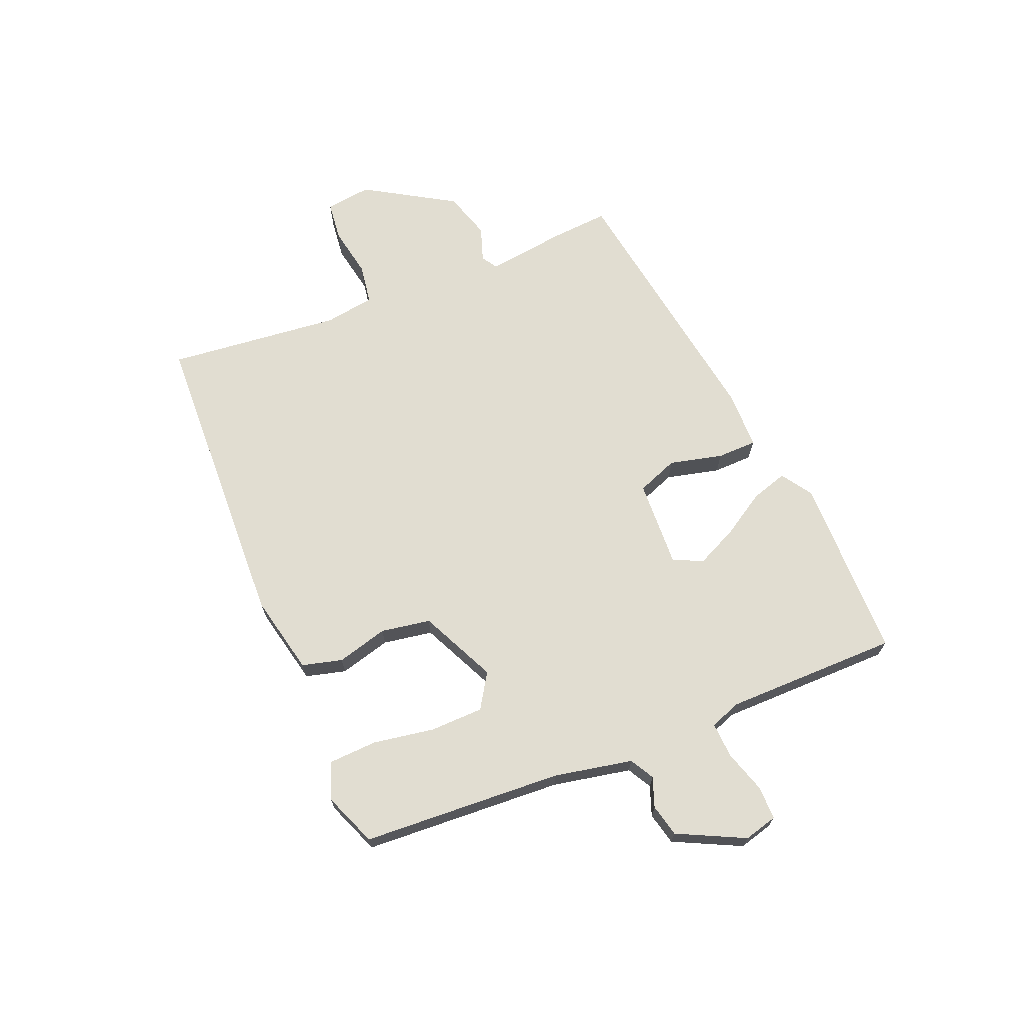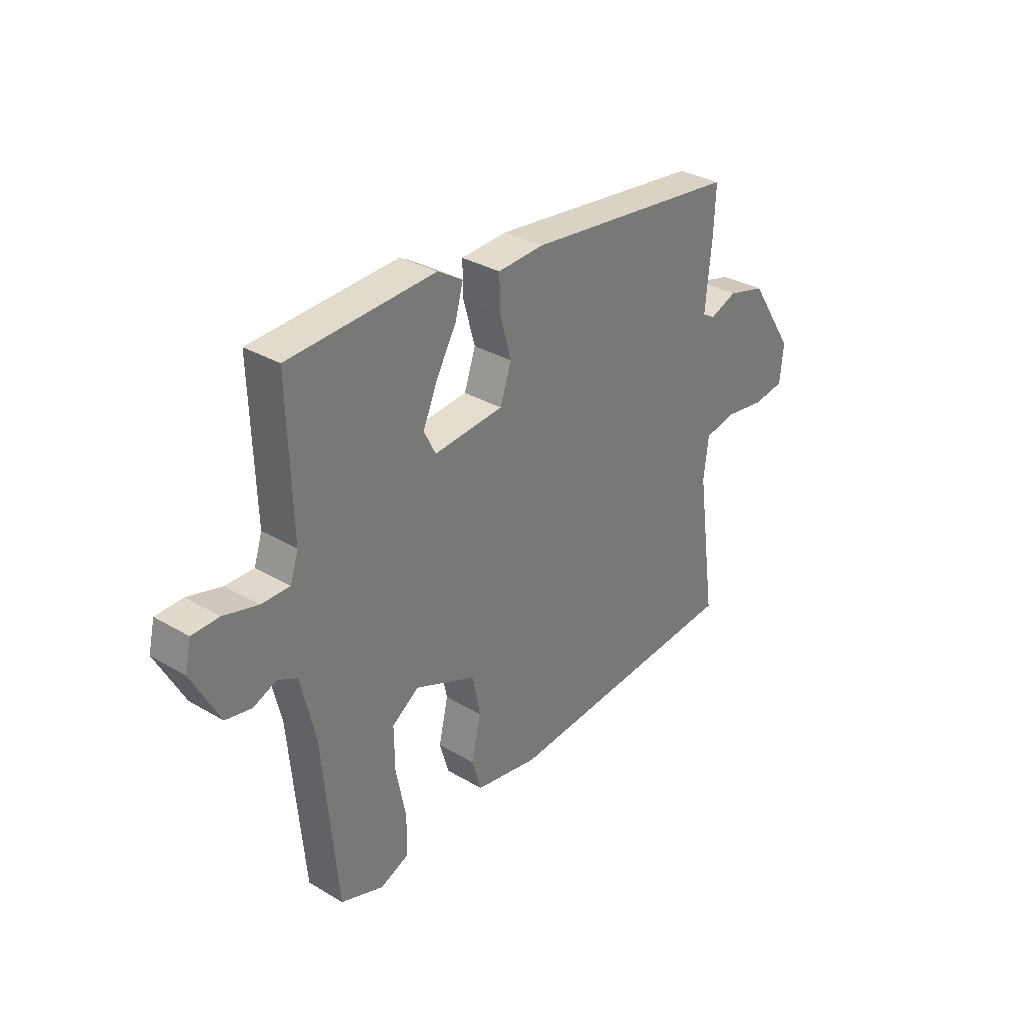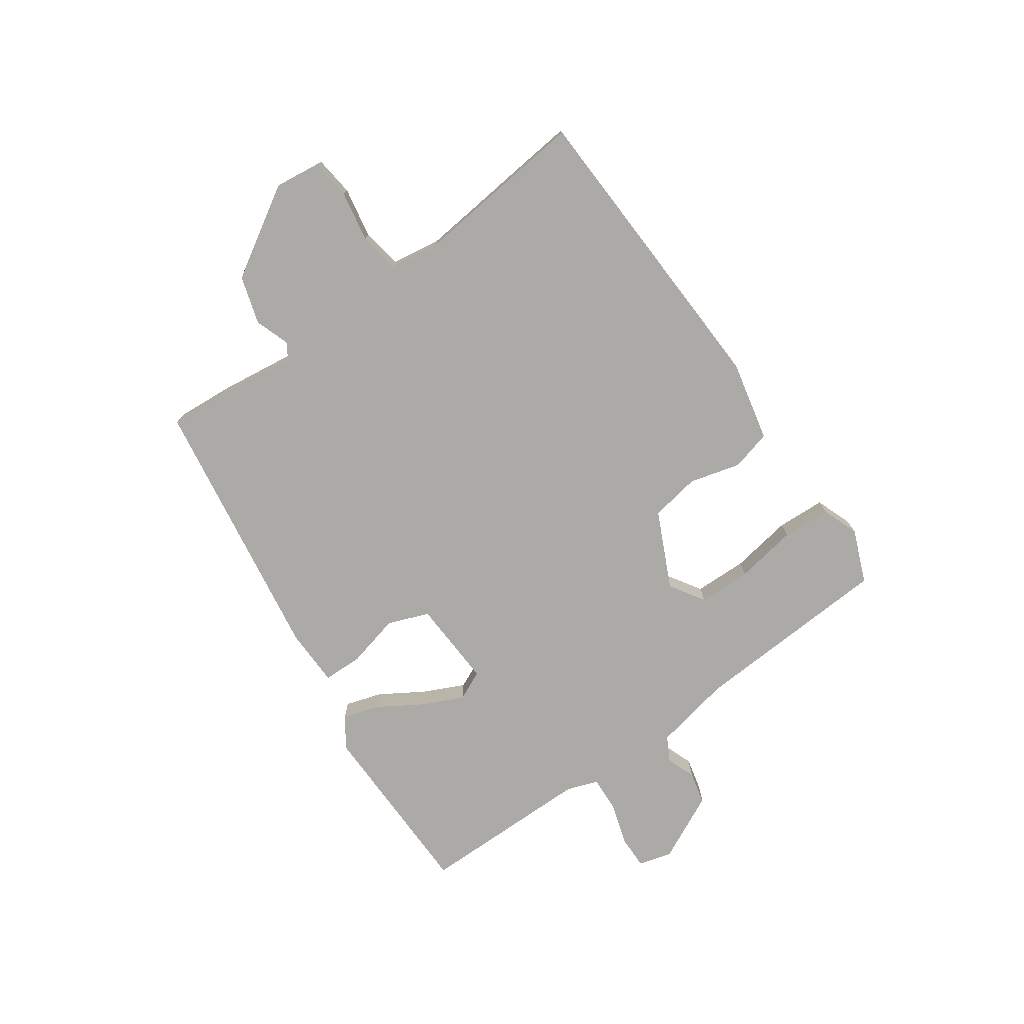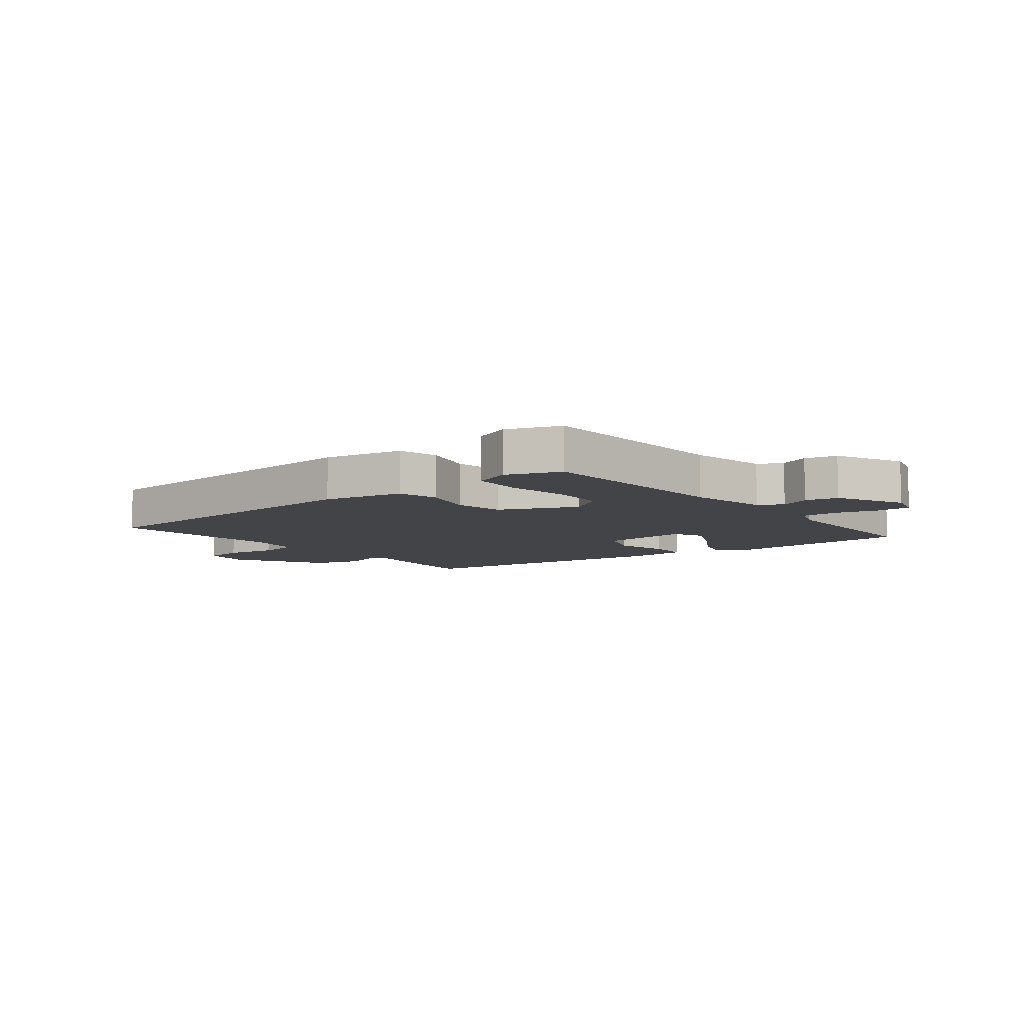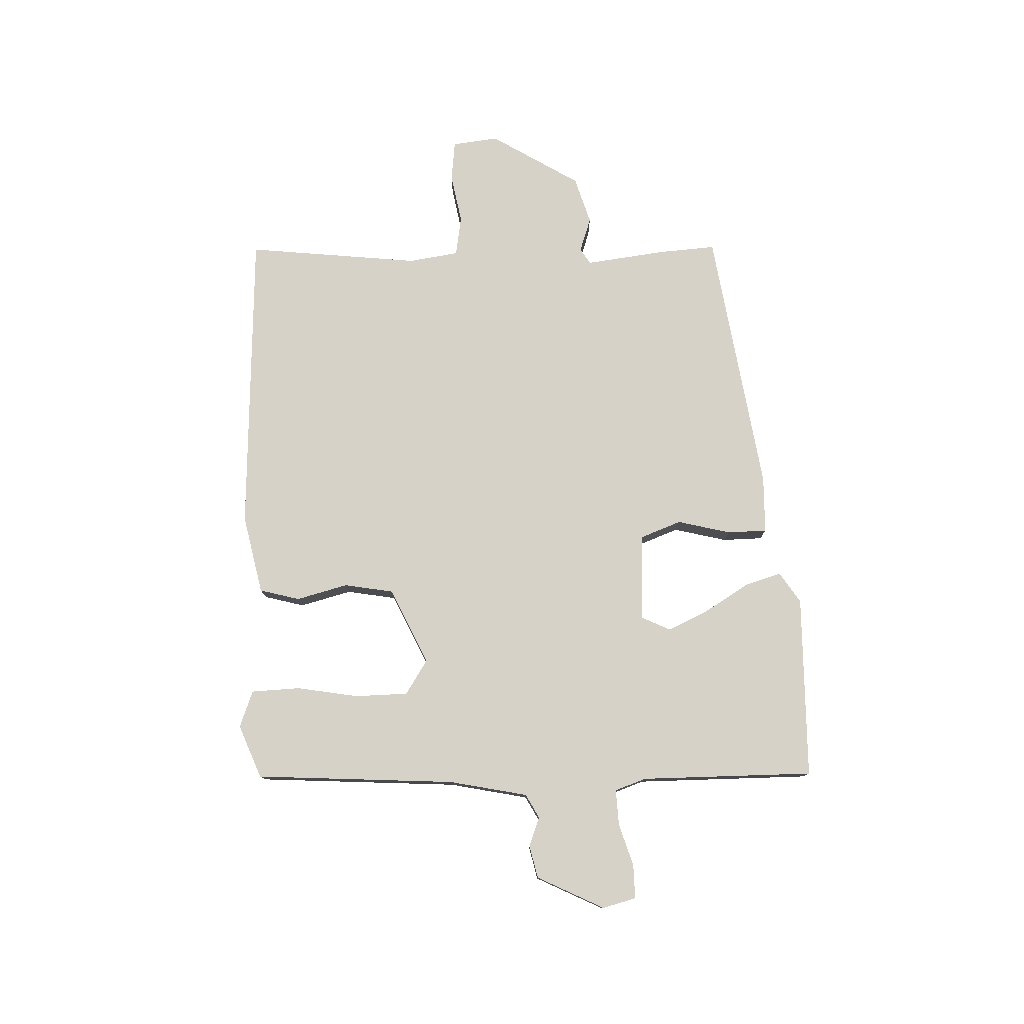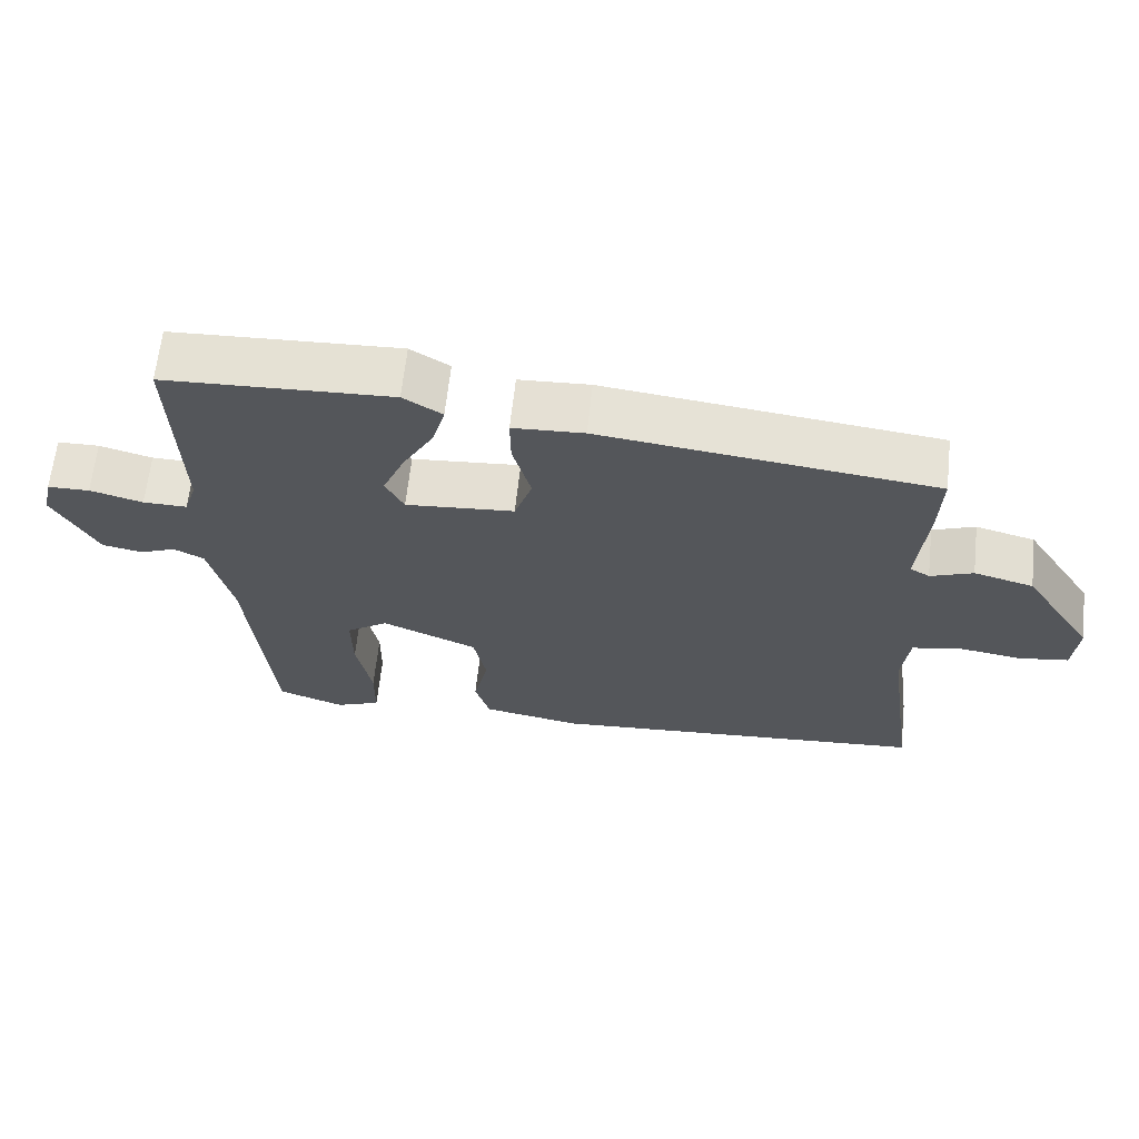
<metadata>
{"format":"obj","ext":"obj","renderer":"f3d","projection":"perspective","resolution":1024,"background":"white","views":[{"elev":68.7,"azim":-114.4,"up":"+Y"},{"elev":32.5,"azim":-50.7,"up":"+Z"},{"elev":-75.7,"azim":123.3,"up":"+Y"},{"elev":-8.3,"azim":-142.9,"up":"+Y"},{"elev":77.7,"azim":-93.6,"up":"+Y"},{"elev":64.1,"azim":6.2,"up":"+Z"}]}
</metadata>
<code>
v -0.502 0.07 0.488
v -0.192 0.07 0.502
v -0.139 0.07 0.469
v -0.156 0.07 0.407
v -0.199 0.07 0.332
v -0.229 0.07 0.262
v -0.204 0.07 0.213
v -0.056 0.07 0.225
v -0.032 0.07 0.295
v -0.057 0.07 0.384
v -0.058 0.07 0.451
v 0.039 0.07 0.456
v 0.494 0.07 0.401
v 0.49 0.07 0.304
v 0.477 0.07 0.168
v 0.504 0.07 0.152
v 0.562 0.07 0.174
v 0.643 0.07 0.152
v 0.739 0.07 0.005
v 0.732 0.07 -0.073
v 0.665 0.07 -0.083
v 0.579 0.07 -0.07
v 0.512 0.07 -0.083
v 0.502 0.07 -0.168
v 0.543 0.07 -0.46
v 0.024 0.07 -0.498
v -0.111 0.07 -0.473
v -0.131 0.07 -0.406
v -0.111 0.07 -0.319
v -0.128 0.07 -0.236
v -0.258 0.07 -0.18
v -0.315 0.07 -0.219
v -0.314 0.07 -0.308
v -0.293 0.07 -0.412
v -0.294 0.07 -0.494
v -0.355 0.07 -0.519
v -0.446 0.07 -0.486
v -0.477 0.07 -0.148
v -0.508 0.07 -0.017
v -0.549 0.07 0.004
v -0.598 0.07 -0.016
v -0.653 0.07 -0.005
v -0.712 0.07 0.106
v -0.699 0.07 0.163
v -0.642 0.07 0.164
v -0.57 0.07 0.144
v -0.51 0.07 0.143
v -0.493 0.07 0.196
v -0.502 0 0.488
v -0.192 0 0.502
v -0.139 0 0.469
v -0.156 0 0.407
v -0.199 0 0.332
v -0.229 0 0.262
v -0.204 0 0.213
v -0.056 0 0.225
v -0.032 0 0.295
v -0.057 0 0.384
v -0.058 0 0.451
v 0.039 0 0.456
v 0.494 0 0.401
v 0.49 0 0.304
v 0.477 0 0.168
v 0.504 0 0.152
v 0.562 0 0.174
v 0.643 0 0.152
v 0.739 0 0.005
v 0.732 0 -0.073
v 0.665 0 -0.083
v 0.579 0 -0.07
v 0.512 0 -0.083
v 0.502 0 -0.168
v 0.543 0 -0.46
v 0.024 0 -0.498
v -0.111 0 -0.473
v -0.131 0 -0.406
v -0.111 0 -0.319
v -0.128 0 -0.236
v -0.258 0 -0.18
v -0.315 0 -0.219
v -0.314 0 -0.308
v -0.293 0 -0.412
v -0.294 0 -0.494
v -0.355 0 -0.519
v -0.446 0 -0.486
v -0.477 0 -0.148
v -0.508 0 -0.017
v -0.549 0 0.004
v -0.598 0 -0.016
v -0.653 0 -0.005
v -0.712 0 0.106
v -0.699 0 0.163
v -0.642 0 0.164
v -0.57 0 0.144
v -0.51 0 0.143
v -0.493 0 0.196
f 43 44 45 46
f 43 46 47
f 40 41 42 43
f 39 40 43 47
f 38 39 47 48
f 33 34 35 36
f 32 33 36 37
f 26 27 28 29
f 24 25 26 29
f 23 24 29 30
f 19 20 21 22
f 19 22 23
f 16 17 18 19
f 15 16 19 23
f 12 13 14 15
f 9 10 11 12
f 8 9 12 15
f 7 8 15 23
f 2 3 4 5
f 2 5 6
f 1 2 6
f 48 1 6 7
f 32 37 38 48
f 31 32 48 7
f 7 23 30 31
f 94 93 92 91
f 95 94 91
f 91 90 89 88
f 95 91 88 87
f 96 95 87 86
f 84 83 82 81
f 85 84 81 80
f 77 76 75 74
f 77 74 73 72
f 78 77 72 71
f 70 69 68 67
f 71 70 67
f 67 66 65 64
f 71 67 64 63
f 63 62 61 60
f 60 59 58 57
f 63 60 57 56
f 71 63 56 55
f 53 52 51 50
f 54 53 50
f 54 50 49
f 55 54 49 96
f 96 86 85 80
f 55 96 80 79
f 79 78 71 55
f 1 49 50 2
f 2 50 51 3
f 3 51 52 4
f 4 52 53 5
f 5 53 54 6
f 6 54 55 7
f 7 55 56 8
f 8 56 57 9
f 9 57 58 10
f 10 58 59 11
f 11 59 60 12
f 12 60 61 13
f 13 61 62 14
f 14 62 63 15
f 15 63 64 16
f 16 64 65 17
f 17 65 66 18
f 18 66 67 19
f 19 67 68 20
f 20 68 69 21
f 21 69 70 22
f 22 70 71 23
f 23 71 72 24
f 24 72 73 25
f 25 73 74 26
f 26 74 75 27
f 27 75 76 28
f 28 76 77 29
f 29 77 78 30
f 30 78 79 31
f 31 79 80 32
f 32 80 81 33
f 33 81 82 34
f 34 82 83 35
f 35 83 84 36
f 36 84 85 37
f 37 85 86 38
f 38 86 87 39
f 39 87 88 40
f 40 88 89 41
f 41 89 90 42
f 42 90 91 43
f 43 91 92 44
f 44 92 93 45
f 45 93 94 46
f 46 94 95 47
f 47 95 96 48
f 48 96 49 1

</code>
